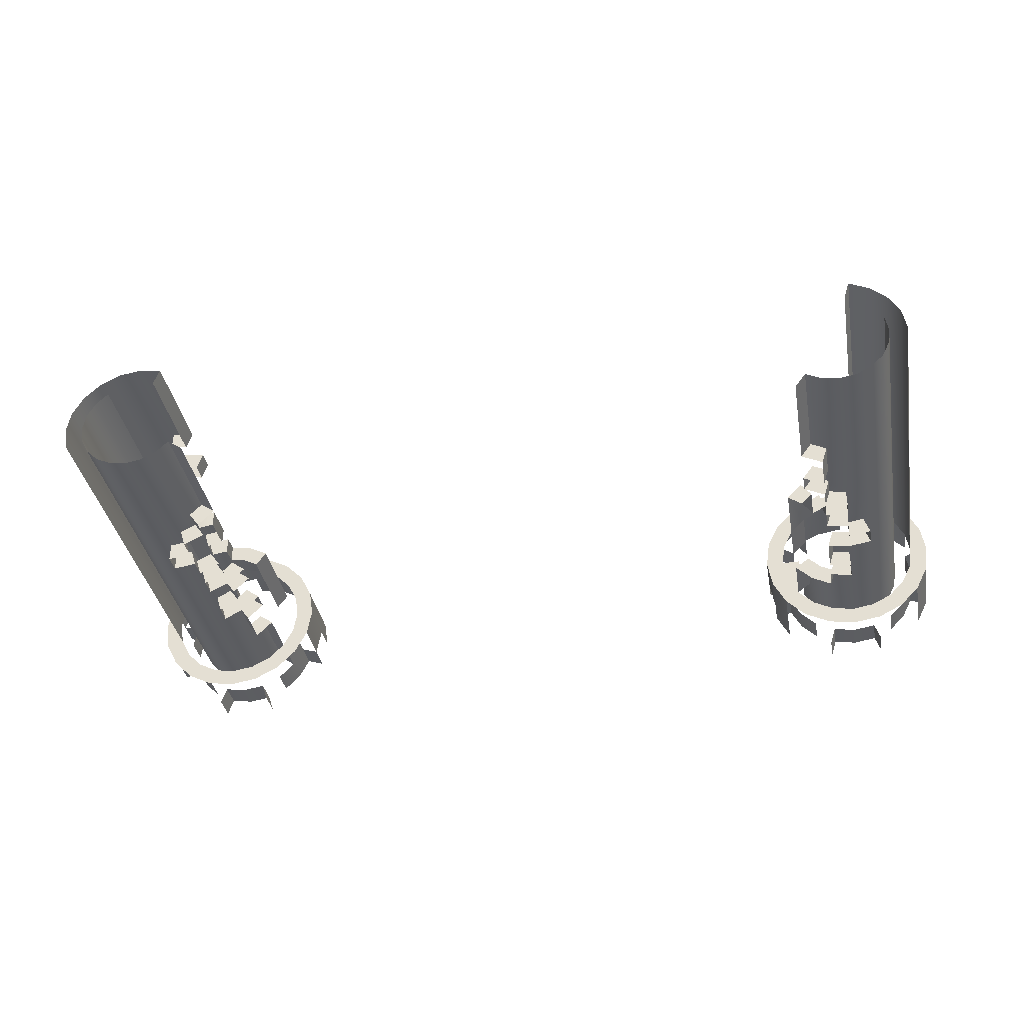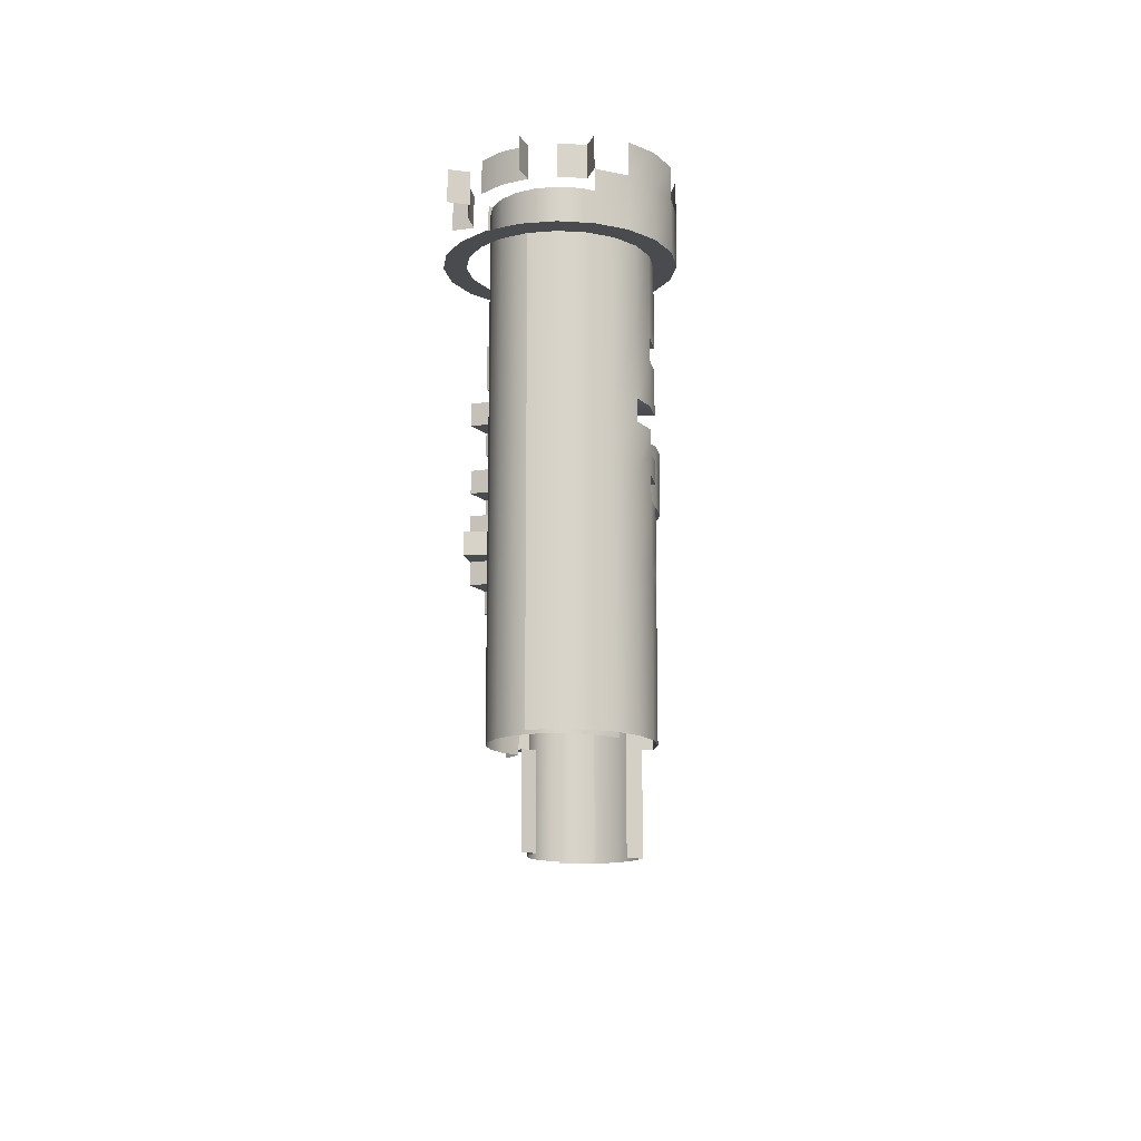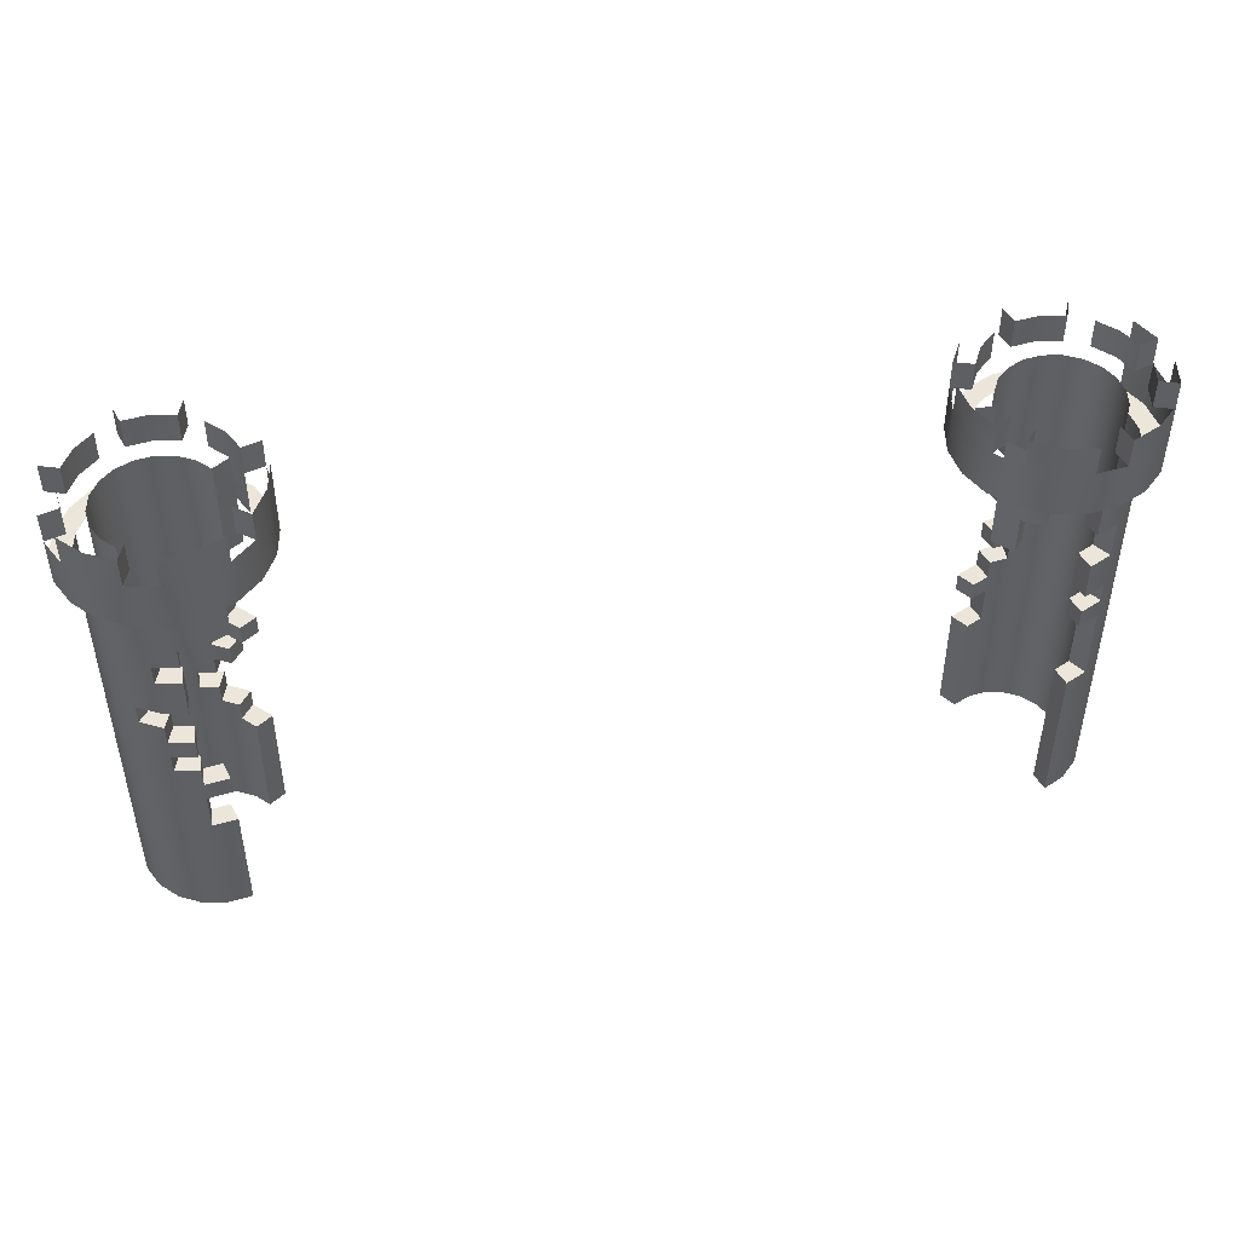
<metadata>
{"format":"obj","ext":"obj","renderer":"f3d","projection":"perspective","resolution":1024,"background":"white","views":[{"elev":-37.3,"azim":10.4,"up":"+Z"},{"elev":-14.0,"azim":-88.7,"up":"+Y"},{"elev":46.7,"azim":-9.7,"up":"+Y"}]}
</metadata>
<code>
g default
v 170 101 -10
v 171.5 101 -19.27
v 175.7 101 -27.63
v 182.4 101 -34.27
v 190.7 101 -38.53
v 200 101 -40
v 209.3 101 -38.53
v 217.6 101 -34.27
v 224.3 101 -27.63
v 228.5 101 -19.27
v 230 101 -10
v 228.5 101 -0.7295
v 160 101 -10
v 162 101 -22.36
v 167.6 101 -33.51
v 176.5 101 -42.36
v 187.6 101 -48.04
v 200 101 -50
v 212.4 101 -48.04
v 223.5 101 -42.36
v 232.4 101 -33.51
v 238 101 -22.36
v 240 101 -10
v 238 101 2.361
v 212.4 101 28.04
v 238 77 2.361
v 232.4 77 13.51
v 223.5 77 22.36
v 212.4 77 28.04
v 200 77 30
v 187.6 77 28.04
v 175.7 77 -27.63
v 171.5 77 -19.27
v 170 77 -10
v 160 77 -10
v 162 77 -22.36
v 167.6 77 -33.51
v 176.5 77 -42.36
v 187.6 77 -48.04
v 200 77 -50
v 212.4 77 -48.04
v 223.5 77 -42.36
v 232.4 77 -33.51
v 238 77 -22.36
v 240 77 -10
v 162 77 2.361
v 150 101 -10
v 152.4 101 -25.45
v 159.5 101 -39.39
v 184.5 101 -57.55
v 215.5 101 -57.55
v 240.5 101 -39.39
v 247.6 101 -25.45
v 250 101 -10
v 247.6 101 5.451
v 240.5 101 19.39
v 229.4 101 30.45
v 215.5 101 37.55
v 200 101 40
v 184.5 101 37.55
v 170.6 101 30.45
v 159.5 101 19.39
v 152.4 101 5.451
v 150 77 -10
v 152.4 77 -25.45
v 159.5 77 -39.39
v 170.6 77 -50.45
v 184.5 77 -57.55
v 200 77 -60
v 215.5 77 -57.55
v 229.4 77 -50.45
v 240.5 77 -39.39
v 247.6 77 -25.45
v 250 77 -10
v 247.6 77 5.451
v 240.5 77 19.39
v 229.4 77 30.45
v 215.5 77 37.55
v 200 77 40
v 184.5 77 37.55
v 170.6 77 30.45
v 159.5 77 19.39
v 152.4 77 5.451
v 162 116 -22.36
v 150 116 -10
v 152.4 116 -25.45
v 167.6 116 -33.51
v 159.5 116 -39.39
v 176.5 116 -42.36
v 187.6 116 -48.04
v 184.5 116 -57.55
v 200 116 -50
v 212.4 116 -48.04
v 215.5 116 -57.55
v 223.5 116 -42.36
v 232.4 116 -33.51
v 240.5 116 -39.39
v 238 116 -22.36
v 247.6 116 -25.45
v 240 116 -10
v 250 116 -10
v 238 116 2.361
v 247.6 116 5.451
v 240.5 116 19.39
v 229.4 116 30.45
v 212.4 116 28.04
v 215.5 116 37.55
v 200 116 40
v 184.5 116 37.55
v 176.5 116 22.36
v 170.6 116 30.45
v 167.6 116 13.51
v 159.5 116 19.39
v 152.4 116 5.451
v 230 -130 -10
v 228.5 -130 -19.27
v 224.3 -130 -27.63
v 217.6 -130 -34.27
v 209.3 -130 -38.53
v 200 -130 -40
v 190.7 -130 -38.53
v 182.4 -130 -34.27
v 209.3 -130 18.53
v 228.5 -130 -0.7295
v 230 -60 -10
v 190.7 -70 -38.53
v 182.4 -70 -34.27
v 228.5 -60 -0.7295
v 228.5 -60 -19.27
v 224.3 -60 -27.63
v 217.6 -60 -34.27
v 209.3 -60 -38.53
v 200 -60 -40
v 190.7 -50 -38.53
v 182.4 -50 -34.27
v 209.3 -50 18.53
v 217.6 -50 14.27
v 190.7 -40 -38.53
v 182.4 -40 -34.27
v 230 -25 -10
v 200 -30 -40
v 190.7 -30 -38.53
v 228.5 -25 -0.7295
v 228.5 -25 -19.27
v 224.3 -25 -27.63
v 217.6 -25 -34.27
v 209.3 -25 -38.53
v 200 -20 -40
v 190.7 -20 -38.53
v 200 -10 -40
v 190.7 -10 -38.53
v 209.3 -10 18.53
v 217.6 -10 14.27
v 230 5 -10
v 209.3 4e-06 -38.53
v 200 4e-06 -40
v 209.3 4e-06 18.53
v 217.6 4e-06 14.27
v 228.5 5 -0.7295
v 228.5 5 -19.27
v 224.3 5 -27.63
v 217.6 5 -34.27
v 209.3 10 -38.53
v 200 10 -40
v 190.7 10 -38.53
v 209.3 10 18.53
v 217.6 10 14.27
v 230 35 -10
v 200 30 -40
v 190.7 30 -38.53
v 209.3 30 18.53
v 217.6 30 14.27
v 228.5 35 -0.7295
v 228.5 35 -19.27
v 224.3 35 -27.63
v 217.6 35 -34.27
v 209.3 35 -38.53
v 200 40 -40
v 190.7 40 -38.53
v 175.7 40 7.634
v 182.4 40 14.27
v 190.7 50 -38.53
v 182.4 50 -34.27
v 175.7 50 -27.63
v 209.3 50 18.53
v 217.6 50 14.27
v 182.4 60 14.27
v 190.7 60 18.53
v 190.7 70 18.53
v 200 70 20
v 209.3 70 18.53
v 187.6 70 28.04
v 200 70 30
v 212.4 70 28.04
v 176.5 60 22.36
v 187.6 60 28.04
v 187.6 50 -48.04
v 176.5 50 -42.36
v 167.6 50 -33.51
v 212.4 50 28.04
v 223.5 50 22.36
v 200 40 -50
v 187.6 40 -48.04
v 167.6 40 13.51
v 176.5 40 22.36
v 240 20 -10
v 200 30 -50
v 187.6 30 -48.04
v 212.4 30 28.04
v 223.5 30 22.36
v 238 20 -22.36
v 212.4 10 -48.04
v 200 10 -50
v 187.6 10 -48.04
v 212.4 10 28.04
v 223.5 10 22.36
v 232.4 20 13.51
v 238 20 2.361
v 240 -5 -10
v 212.4 -2e-06 -48.04
v 200 -2e-06 -50
v 212.4 -2e-06 28.04
v 223.5 -2e-06 22.36
v 238 -5 -22.36
v 200 -10 -50
v 187.6 -10 -48.04
v 212.4 -10 28.04
v 223.5 -10 22.36
v 232.4 -5 13.51
v 238 -5 2.361
v 200 -20 -50
v 187.6 -20 -48.04
v 200 -30 -50
v 187.6 -30 -48.04
v 187.6 -40 -48.04
v 176.5 -40 -42.36
v 240 -50 -10
v 238 -50 -22.36
v 187.6 -50 -48.04
v 176.5 -50 -42.36
v 212.4 -50 28.04
v 223.5 -50 22.36
v 232.4 -50 13.51
v 238 -50 2.361
v 187.6 -70 -48.04
v 176.5 -70 -42.36
v 240 -130 -10
v 238 -130 -22.36
v 176.5 -130 -42.36
v 212.4 -130 28.04
v 223.5 -130 22.36
v 232.4 -130 13.51
v 238 -130 2.361
v 176.5 101 22.36
v 176.5 77 22.36
v 167.6 77 13.51
v 167.6 101 13.51
v -175.7 -130 -27.63
v -182.4 -130 -34.27
v -190.7 -130 -38.53
v -200 -130 -40
v -209.3 -130 -38.53
v -217.6 -130 -34.27
v -224.3 -130 -27.63
v -228.5 -130 -19.27
v -230 -130 -10
v -228.5 -130 -0.7295
v -224.3 -130 7.634
v -217.6 -130 14.27
v -190.7 -130 18.53
v -175.7 -70 -27.63
v -182.4 -70 -34.27
v -200 -70 20
v -190.7 -70 18.53
v -182.4 -60 -34.27
v -190.7 -60 -38.53
v -200 -60 20
v -190.7 -50 -38.53
v -200 -50 -40
v -200 -50 20
v -190.7 -50 18.53
v -190.7 -40 -38.53
v -200 -40 -40
v -209.3 -45 -38.53
v -217.6 -45 -34.27
v -224.3 -45 -27.63
v -228.5 -45 -19.27
v -230 -45 -10
v -228.5 -45 -0.7295
v -224.3 -45 7.634
v -217.6 -45 14.27
v -200 -40 20
v -190.7 -40 18.53
v -182.4 -30 -34.27
v -190.7 -30 -38.53
v -209.3 -30 18.53
v -200 -30 20
v -182.4 -20 -34.27
v -190.7 -20 -38.53
v -209.3 -20 18.53
v -200 -20 20
v -175.7 -10 -27.63
v -182.4 -10 -34.27
v -190.7 -10 -38.53
v -200 -15 -40
v -209.3 -15 -38.53
v -217.6 -15 -34.27
v -224.3 -15 -27.63
v -228.5 -15 -19.27
v -230 -15 -10
v -228.5 -15 -0.7295
v -224.3 -15 7.634
v -217.6 -15 14.27
v -209.3 -10 18.53
v -200 -10 20
v -175.7 1.3e-05 -27.63
v -182.4 1.3e-05 -34.27
v -217.6 1.1e-05 14.27
v -209.3 1.1e-05 18.53
v -182.4 10 -34.27
v -190.7 10 -38.53
v -209.3 10 18.53
v -200 10 20
v -175.7 20 -27.63
v -182.4 20 -34.27
v -190.7 20 -38.53
v -200 15 -40
v -209.3 15 -38.53
v -217.6 15 -34.27
v -224.3 15 -27.63
v -228.5 15 -19.27
v -230 15 -10
v -228.5 15 -0.7295
v -224.3 15 7.634
v -217.6 15 14.27
v -175.7 30 -27.63
v -182.4 30 -34.27
v -209.3 30 18.53
v -200 30 20
v -209.3 40 18.53
v -200 40 20
v -175.7 50 -27.63
v -182.4 50 -34.27
v -200 50 20
v -190.7 50 18.53
v -182.4 50 14.27
v -175.7 101 -27.63
v -182.4 101 -34.27
v -190.7 101 -38.53
v -200 101 -40
v -209.3 101 -38.53
v -217.6 101 -34.27
v -224.3 101 -27.63
v -228.5 101 -19.27
v -230 101 -10
v -228.5 101 -0.7295
v -224.3 101 7.634
v -217.6 101 14.27
v -182.4 101 14.27
v -162 101 -22.36
v -167.6 101 -33.51
v -176.5 101 -42.36
v -187.6 101 -48.04
v -200 101 -50
v -212.4 101 -48.04
v -223.5 101 -42.36
v -232.4 101 -33.51
v -238 101 -22.36
v -240 101 -10
v -238 101 2.361
v -212.4 101 28.04
v -176.5 101 22.36
v -167.6 50 -33.51
v -176.5 50 -42.36
v -200 50 30
v -187.6 50 28.04
v -176.5 50 22.36
v -238 35 -22.36
v -212.4 40 28.04
v -200 40 30
v -167.6 30 -33.51
v -176.5 30 -42.36
v -240 35 -10
v -238 35 2.361
v -232.4 35 13.51
v -223.5 35 22.36
v -212.4 30 28.04
v -200 30 30
v -167.6 20 -33.51
v -176.5 20 -42.36
v -187.6 20 -48.04
v -176.5 10 -42.36
v -187.6 10 -48.04
v -238 5 -22.36
v -223.5 10 22.36
v -212.4 10 28.04
v -200 10 30
v -167.6 8e-06 -33.51
v -176.5 8e-06 -42.36
v -240 5 -10
v -238 5 2.361
v -232.4 5 13.51
v -223.5 6e-06 22.36
v -212.4 6e-06 28.04
v -167.6 -10 -33.51
v -176.5 -10 -42.36
v -187.6 -10 -48.04
v -238 -20 -22.36
v -212.4 -10 28.04
v -200 -10 30
v -176.5 -20 -42.36
v -187.6 -20 -48.04
v -212.4 -20 28.04
v -200 -20 30
v -176.5 -30 -42.36
v -187.6 -30 -48.04
v -240 -20 -10
v -238 -20 2.361
v -232.4 -20 13.51
v -223.5 -20 22.36
v -212.4 -30 28.04
v -200 -30 30
v -187.6 -40 -48.04
v -200 -40 -50
v -200 -40 30
v -187.6 -40 28.04
v -187.6 -50 -48.04
v -200 -50 -50
v -238 -60 -22.36
v -200 -50 30
v -187.6 -50 28.04
v -176.5 -60 -42.36
v -187.6 -60 -48.04
v -200 -60 30
v -167.6 -70 -33.51
v -176.5 -70 -42.36
v -240 -60 -10
v -238 -60 2.361
v -232.4 -60 13.51
v -223.5 -60 22.36
v -212.4 -60 28.04
v -200 -70 30
v -187.6 -70 28.04
v -167.6 -130 -33.51
v -238 -130 -22.36
v -240 -130 -10
v -238 -130 2.361
v -232.4 -130 13.51
v -223.5 -130 22.36
v -212.4 -130 28.04
v -200 -130 30
v -187.6 -130 28.04
v -238 77 2.361
v -232.4 77 13.51
v -223.5 77 22.36
v -212.4 77 28.04
v -200 77 30
v -187.6 77 28.04
v -176.5 77 22.36
v -182.4 77 14.27
v -160 77 -10
v -162 77 -22.36
v -167.6 77 -33.51
v -176.5 77 -42.36
v -187.6 77 -48.04
v -200 77 -50
v -212.4 77 -48.04
v -223.5 77 -42.36
v -232.4 77 -33.51
v -238 77 -22.36
v -240 77 -10
v -167.6 77 13.51
v -162 77 2.361
v -167.6 101 13.51
v -150 101 -10
v -152.4 101 -25.45
v -184.5 101 -57.55
v -215.5 101 -57.55
v -247.6 101 -25.45
v -247.6 101 5.451
v -240.5 101 19.39
v -229.4 101 30.45
v -215.5 101 37.55
v -200 101 40
v -184.5 101 37.55
v -170.6 101 30.45
v -159.5 101 19.39
v -152.4 101 5.451
v -150 77 -10
v -152.4 77 -25.45
v -159.5 77 -39.39
v -170.6 77 -50.45
v -184.5 77 -57.55
v -200 77 -60
v -215.5 77 -57.55
v -229.4 77 -50.45
v -240.5 77 -39.39
v -247.6 77 -25.45
v -250 77 -10
v -247.6 77 5.451
v -240.5 77 19.39
v -229.4 77 30.45
v -215.5 77 37.55
v -200 77 40
v -184.5 77 37.55
v -170.6 77 30.45
v -159.5 77 19.39
v -152.4 77 5.451
v -162 116 -22.36
v -150 116 -10
v -152.4 116 -25.45
v -167.6 116 -33.51
v -176.5 116 -42.36
v -187.6 116 -48.04
v -184.5 116 -57.55
v -200 116 -50
v -212.4 116 -48.04
v -215.5 116 -57.55
v -223.5 116 -42.36
v -232.4 116 -33.51
v -238 116 -22.36
v -247.6 116 -25.45
v -240 116 -10
v -238 116 2.361
v -247.6 116 5.451
v -240.5 116 19.39
v -229.4 116 30.45
v -212.4 116 28.04
v -215.5 116 37.55
v -200 116 40
v -184.5 116 37.55
v -170.6 116 30.45
v -167.6 116 13.51
v -159.5 116 19.39
v -152.4 116 5.451
v 167.6 77 13.51
v 176.5 77 22.36
v 176.5 101 22.36
v 167.6 101 13.51
g Castle_towers1
f 32 3 2 33
f 4 3 32 183
f 5 4 183 182
f 6 5 182 178
f 7 6 178 177
f 8 7 177 176
f 9 8 176 175
f 10 9 175 174
f 11 10 174 168
f 12 11 168 173
f 34 1 13 35
f 48 65 64 47
f 49 66 65 48
f 53 73 72 52
f 54 74 73 53
f 55 75 74 54
f 56 76 75 55
f 57 77 76 56
f 58 78 77 57
f 59 79 78 58
f 60 80 79 59
f 61 81 80 60
f 62 82 81 61
f 63 83 82 62
f 47 64 83 63
f 65 36 35 64
f 66 37 36 65
f 67 38 37 66
f 68 39 38 67
f 69 40 39 68
f 70 41 40 69
f 71 42 41 70
f 72 43 42 71
f 73 44 43 72
f 74 45 44 73
f 75 26 45 74
f 76 27 26 75
f 77 28 27 76
f 78 29 28 77
f 79 30 29 78
f 80 31 30 79
f 81 255 31 80
f 82 256 255 81
f 83 46 256 82
f 64 35 46 83
f 15 87 84 14
f 48 86 88 49
f 16 89 87 15
f 18 92 90 17
f 19 93 92 18
f 21 96 95 20
f 22 98 96 21
f 52 97 99 53
f 24 102 100 23
f 54 101 103 55
f 56 104 105 57
f 57 105 107 58
f 59 108 109 60
f 60 109 111 61
f 62 113 114 63
f 63 114 85 47
f 51 94 93 19
f 53 99 98 22
f 55 103 102 24
f 58 107 106 25
f 61 111 110 254
f 257 112 113 62
f 14 84 86 48
f 17 90 91 50
f 36 37 32 33
f 35 36 33 34
f 116 115 125 129
f 117 116 129 130
f 118 117 130 131
f 119 118 131 132
f 120 119 132 133
f 121 120 133 126
f 122 121 126 127
f 115 124 128 125
f 126 133 134
f 129 125 140 144
f 130 129 144 145
f 131 130 145 146
f 132 131 146 147
f 133 132 147 141
f 134 133 141 138
f 135 134 138 139
f 125 128 143 140
f 138 141 142
f 141 147 148
f 144 140 154 160
f 145 144 160 161
f 146 145 161 162
f 147 146 162 155
f 148 147 155 150
f 149 148 150 151
f 140 143 159 154
f 150 155 156
f 155 162 163
f 160 154 168 174
f 161 160 174 175
f 162 161 175 176
f 163 162 176 177
f 164 163 177 169
f 165 164 169 170
f 154 159 173 168
f 169 177 178
f 179 178 182
f 184 183 32
f 44 45 206 211
f 255 256 204 195
f 31 255 195 192
f 30 31 192 193
f 29 30 193 194
f 28 29 194 201
f 27 28 201 210 217
f 26 27 217 218
f 45 26 218 206
f 192 195 196
f 195 204 205
f 210 209 215 216
f 210 216 217
f 211 206 219 224
f 217 216 223 229
f 218 217 229 230
f 206 218 230 219
f 223 222 227 228
f 223 228 229
f 224 219 237 238
f 229 228 242 243
f 230 229 243 244
f 219 230 244 237
f 238 237 247 248
f 242 241 250 251
f 243 242 251 252
f 244 243 252 253
f 237 244 253 247
f 123 250 241 136
f 137 136 241 242
f 152 227 222 157
f 137 242 228 153
f 153 228 227 152
f 158 223 216 167
f 157 222 223 158
f 166 215 209 171
f 167 216 215 166
f 171 209 210 172
f 189 192 196 188
f 172 210 201 186
f 186 201 200 185
f 194 191 185 200
f 191 194 193 190
f 190 193 192 189
f 188 196 195 187
f 181 187 195 205
f 181 205 204 180
f 239 245 126 134
f 122 127 246 249
f 127 126 245 246
f 240 135 139 236
f 239 134 135 240
f 234 142 141 233
f 236 139 138 235
f 235 138 142 234
f 225 150 156 221
f 233 141 148 231
f 231 148 149 232
f 232 149 151 226
f 226 151 150 225
f 221 156 155 220
f 212 163 164 213
f 220 155 163 212
f 213 164 165 214
f 208 214 165 170
f 208 170 169 207
f 199 184 32 37
f 207 169 178 202
f 202 178 179 203
f 203 179 182 197
f 197 182 183 198
f 198 183 184 199
f 536 537 538 539
f 259 258 271 272
f 260 259 272 276
f 261 260 276 279
f 262 261 279 284
f 263 262 284 285
f 264 263 285 286
f 265 264 286 287
f 266 265 287 288
f 267 266 288 289
f 268 267 289 290
f 269 268 290 291
f 279 283 284
f 283 295 299 305
f 284 283 305 306
f 285 284 306 307
f 286 285 307 308
f 287 286 308 309
f 288 287 309 310
f 289 288 310 311
f 290 289 311 312
f 291 290 312 313
f 295 294 298 299
f 299 304 305
f 303 302 316 317
f 304 303 317 321
f 305 304 321 327
f 306 305 327 328
f 307 306 328 329
f 308 307 329 330
f 309 308 330 331
f 310 309 331 332
f 311 310 332 333
f 312 311 333 334
f 313 312 334 335 318
f 321 326 327
f 325 324 336 337
f 326 337 343 349
f 327 326 349 350
f 328 327 350 351
f 329 328 351 352
f 330 329 352 353
f 331 330 353 354
f 332 331 354 355
f 333 332 355 356
f 334 333 356 357
f 335 334 357 358
f 343 342 347 348
f 471 470 378 383
f 453 471 383 384
f 454 453 384 385
f 455 454 385 386
f 456 455 386 379
f 375 379 380
f 379 386 387
f 383 378 394 400
f 384 383 400 401
f 385 384 401 402
f 386 385 402 395
f 387 386 395 396
f 388 387 396 397
f 395 402 403
f 400 394 408 417
f 401 400 417 418
f 402 401 418 419
f 403 402 419 420
f 404 403 420 409
f 409 420 413
f 410 409 413 414
f 413 420 421
f 417 408 429 437
f 418 417 437 438
f 419 418 438 439
f 420 419 439 440
f 421 420 440 441
f 422 421 425
f 426 425 430 431
f 430 441 434
f 434 441 442
f 437 429 445 446
f 438 437 446 447
f 439 438 447 448
f 440 439 448 449
f 441 440 449 450
f 442 441 450 451
f 443 442 451 452
f 459 460 359 372
f 376 345 346 377
f 375 344 345 376
f 380 341 344 375
f 379 340 341 380
f 387 338 340 379
f 388 339 338 387
f 397 323 339 388
f 396 322 323 397
f 403 318 335 395
f 395 335 322 396
f 404 319 318 403
f 409 314 319 404
f 410 315 314 409
f 414 301 315 410
f 413 300 301 414
f 422 297 296 421
f 421 296 300 413
f 425 292 297 422
f 293 292 425 426
f 293 426 431 281
f 270 274 443 452
f 430 280 281 431
f 442 273 277 434
f 434 277 280 430
f 274 273 442 443
f 376 458 457 375
f 377 459 458 376
f 346 460 459 377
f 476 475 489 490
f 481 480 500 501
f 482 481 501 502
f 483 482 502 503
f 484 483 503 504
f 485 484 504 505
f 486 485 505 506
f 487 486 506 507
f 488 487 507 508
f 475 488 508 489
f 490 489 461 462
f 491 490 462 463
f 492 491 463 464
f 493 492 464 465
f 494 493 465 466
f 495 494 466 467
f 496 495 467 468
f 497 496 468 469
f 498 497 469 470
f 499 498 470 471
f 500 499 471 453
f 501 500 453 454
f 502 501 454 455
f 503 502 455 456
f 504 503 456 457
f 505 504 457 458
f 506 505 458 459
f 507 506 459 472
f 508 507 472 473
f 489 508 473 461
f 361 360 509 512
f 362 361 512 513
f 364 363 514 516
f 365 364 516 517
f 367 366 519 520
f 368 367 520 521
f 370 369 523 524
f 481 482 527 526
f 482 483 529 527
f 484 485 531 530
f 485 486 532 531
f 487 488 535 534
f 488 475 510 535
f 478 365 517 518
f 479 368 521 522
f 480 370 524 525
f 483 371 528 529
f 474 487 534 533
f 360 476 511 509
f 363 477 515 514
f 276 433 427 278
f 275 432 433 276
f 272 436 432 275
f 272 271 435 436
f 294 415 411 298
f 279 278 427 428
f 279 428 424 283
f 283 424 423 282
f 282 423 416 295
f 295 416 415 294
f 303 406 405 302
f 304 407 406 303
f 298 411 412 299
f 299 412 407 304
f 271 258 444 435
f 317 316 398 399
f 398 316 302 405
f 317 399 392 320
f 324 389 381 336
f 320 392 393 321
f 321 393 391 326
f 326 391 390 325
f 325 390 389 324
f 336 381 382 337
f 337 382 374 343
f 343 374 373 342
f 342 373 463 361 347
f 361 463 462 360
f 421 441 430 425
f 375 457 456 379
f 272 275 276
f 276 278 279
f 283 282 295
f 317 320 321
f 326 325 337
f 343 348 349
f 194 200 201

</code>
